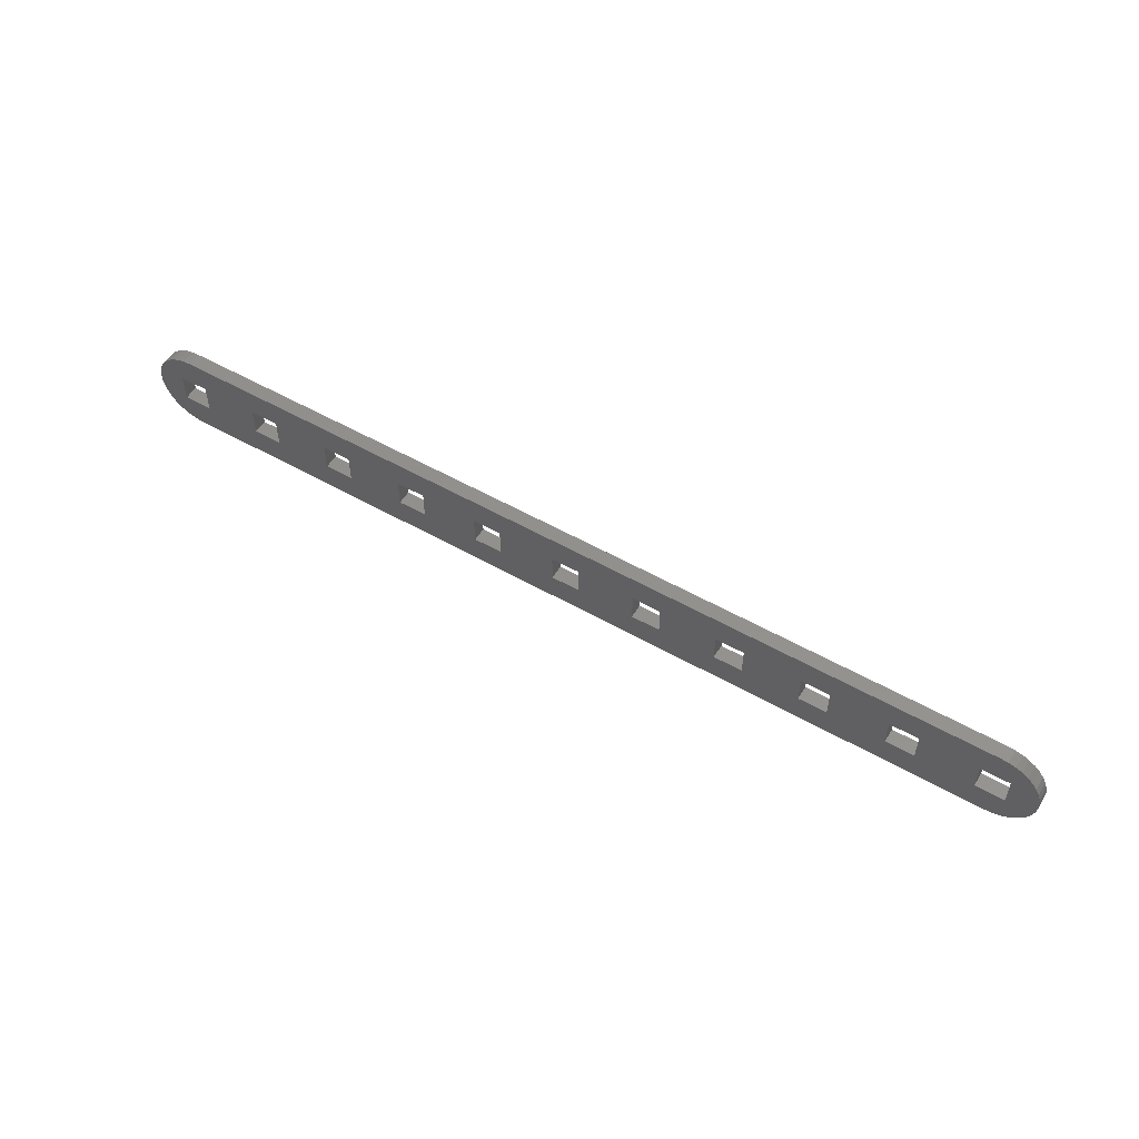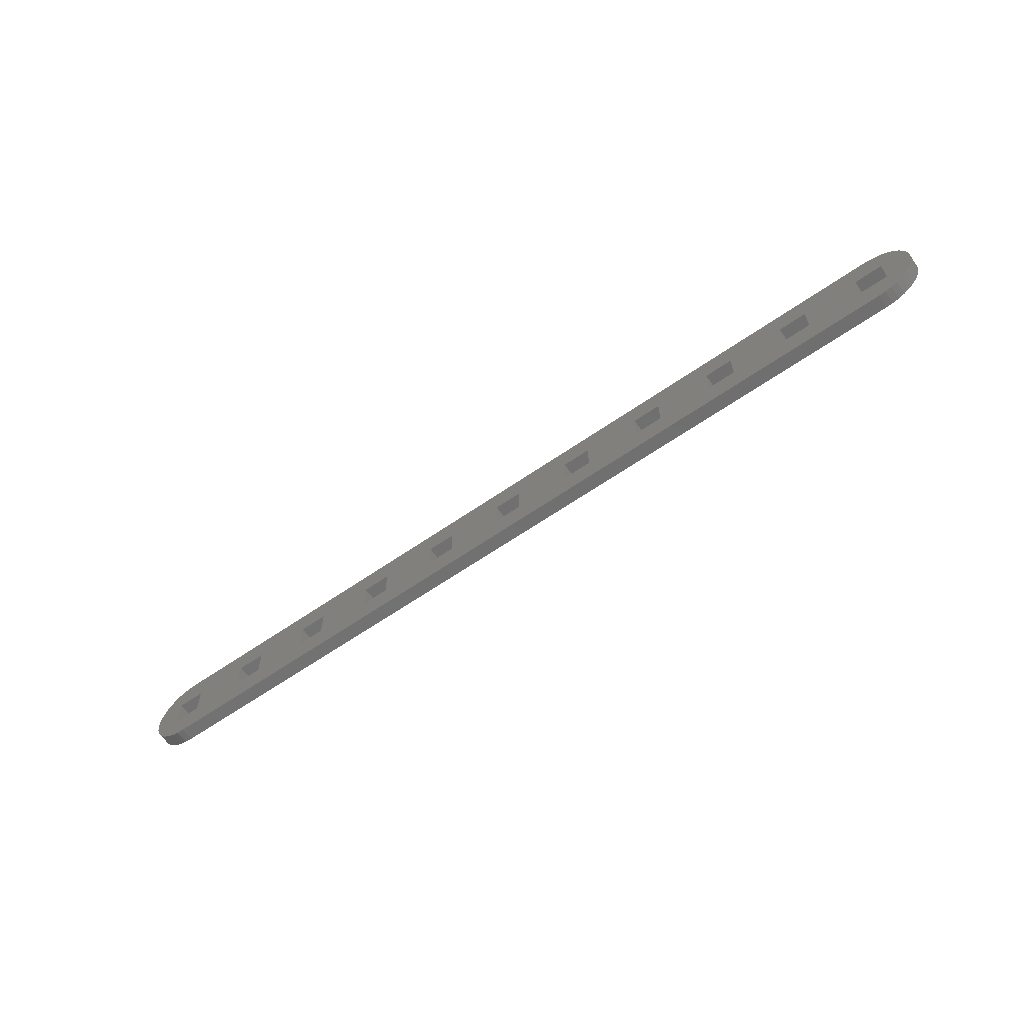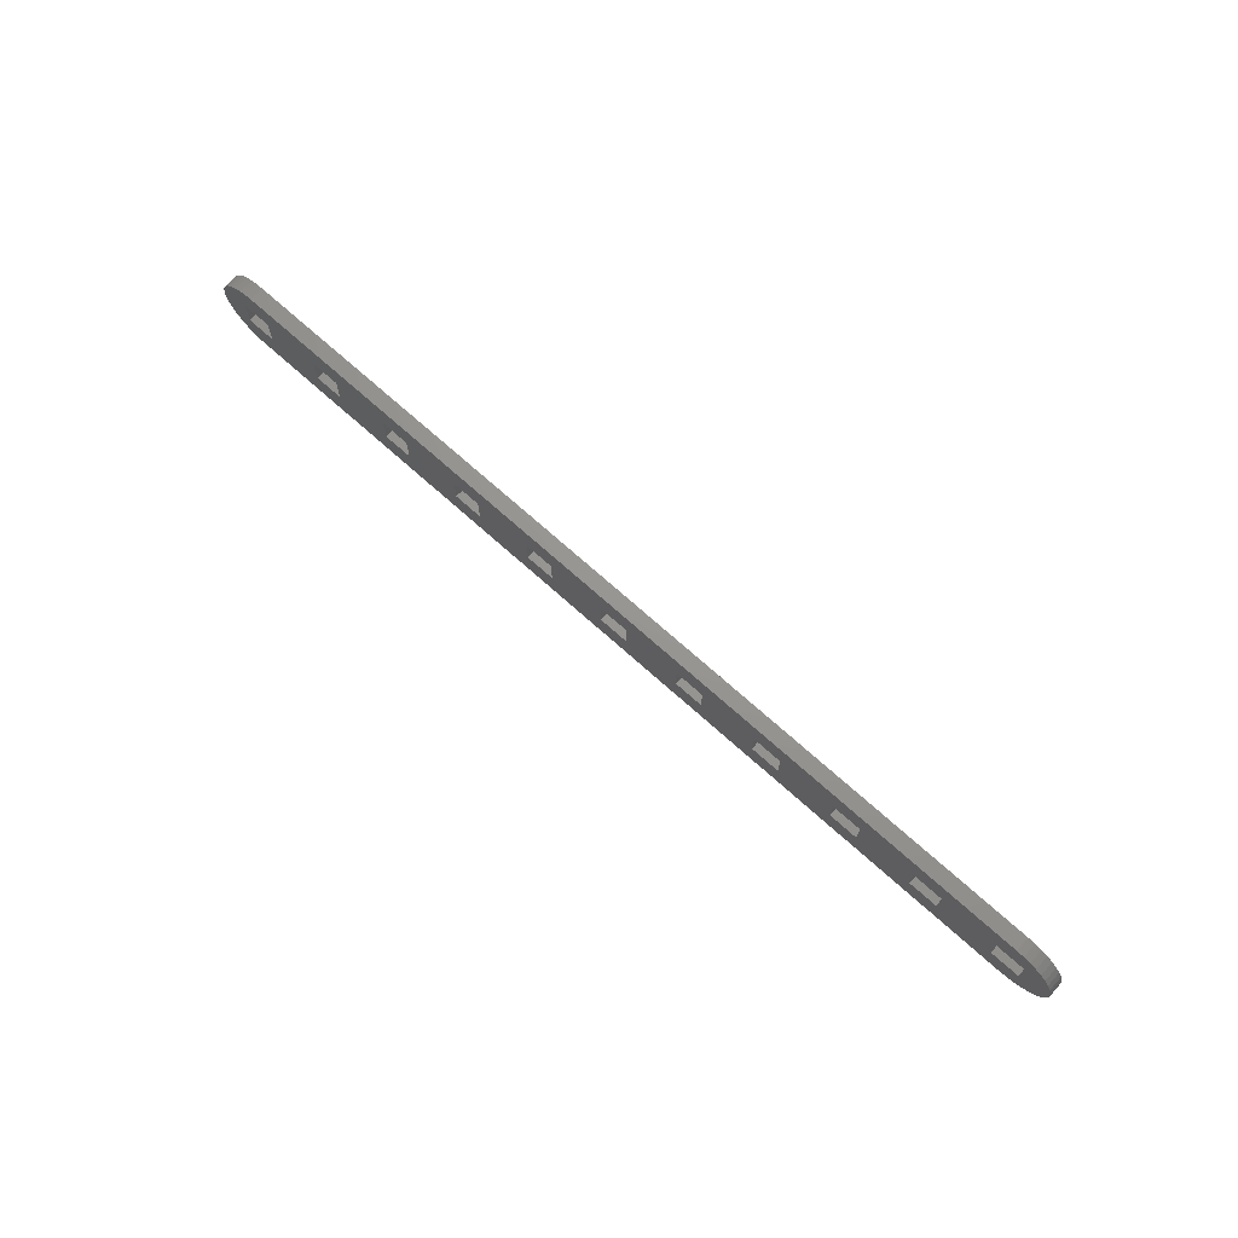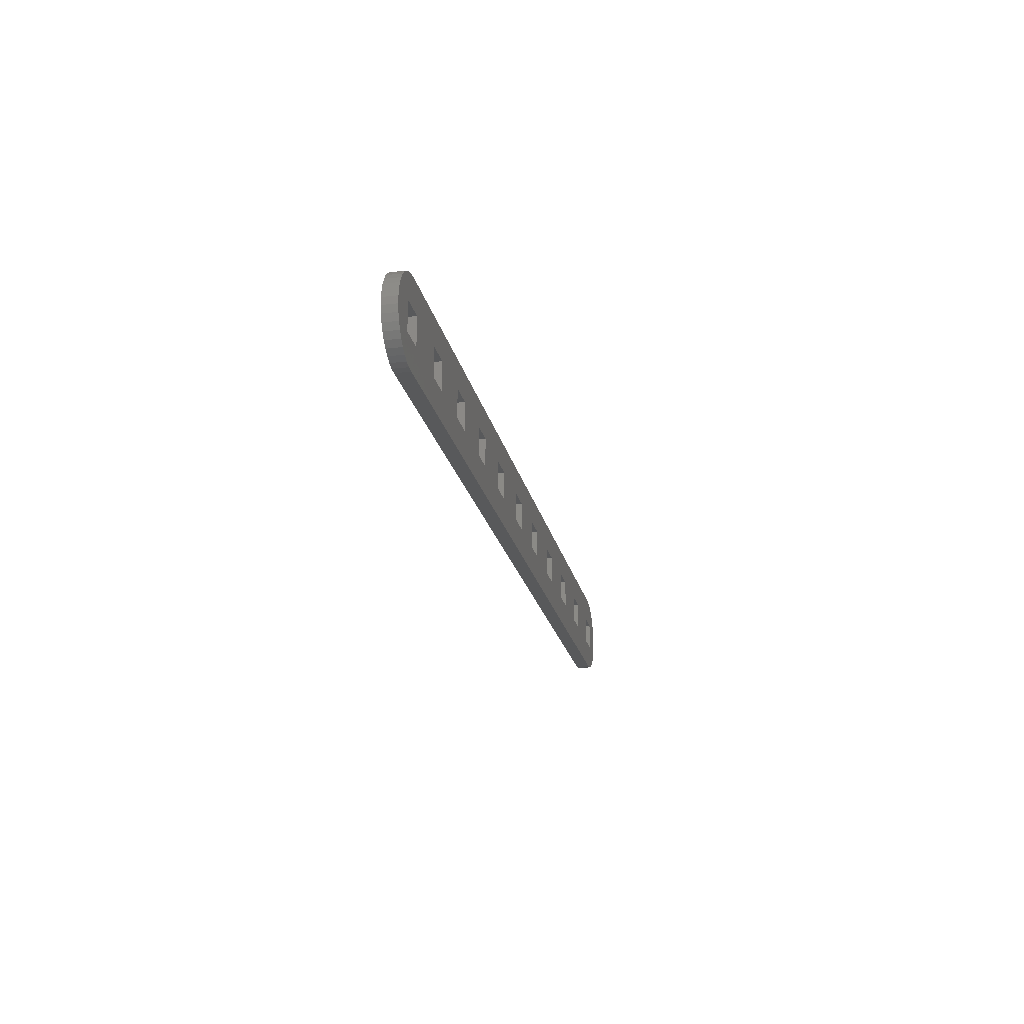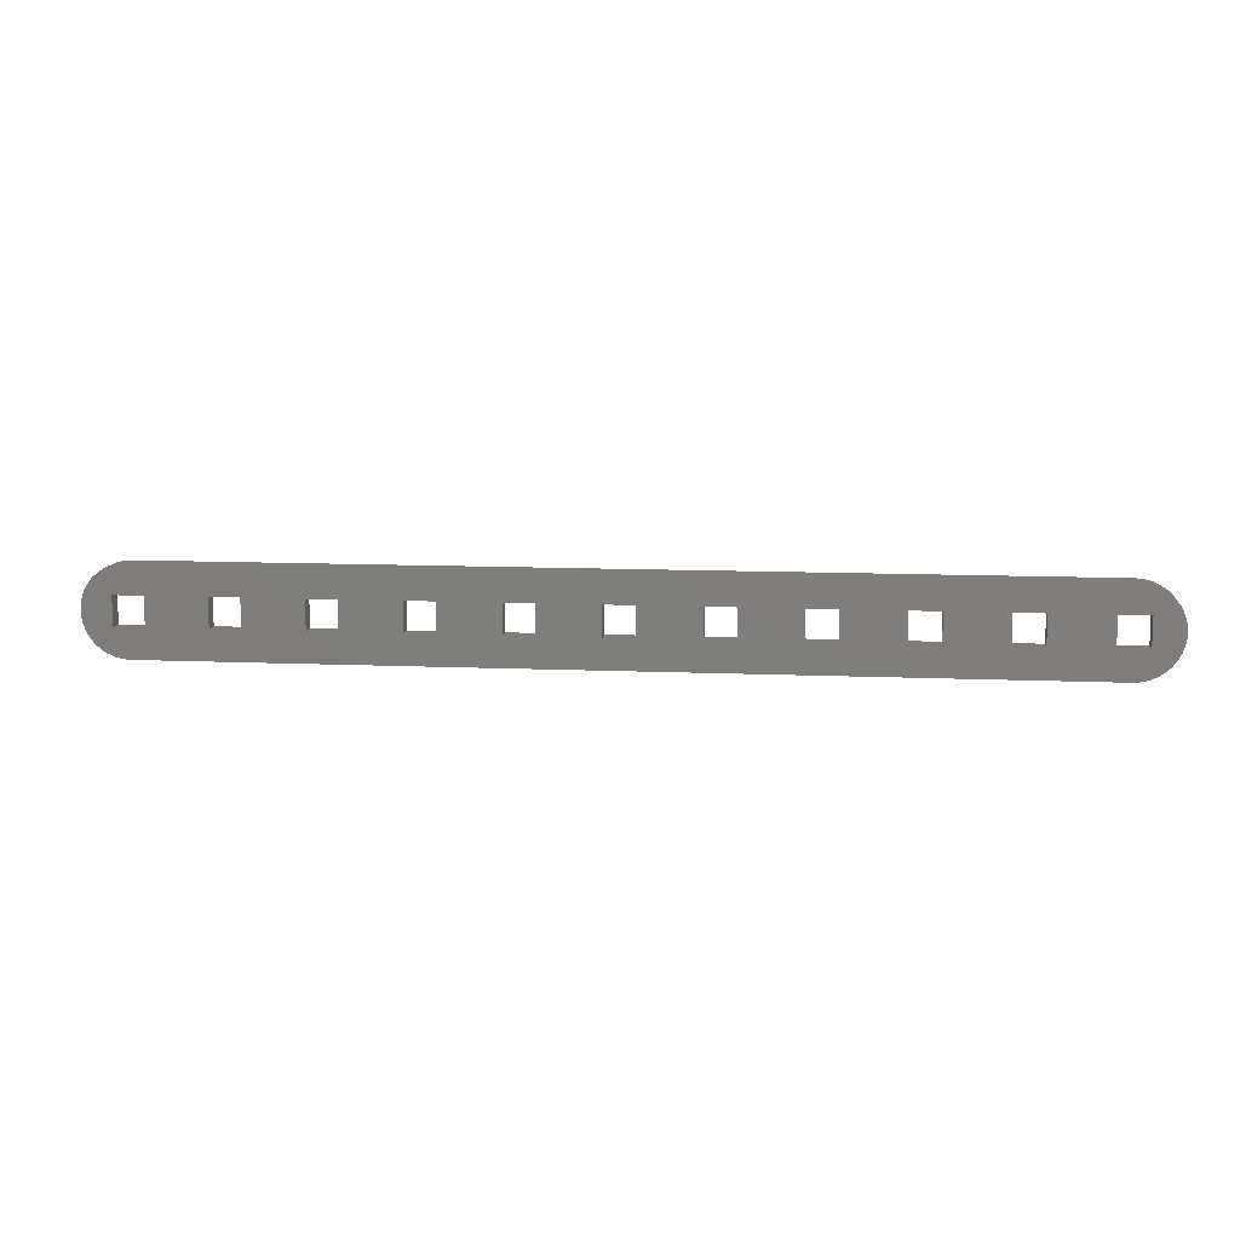
<metadata>
{"format":"stl","ext":"stl","renderer":"f3d","projection":"perspective","resolution":1024,"background":"white","views":[{"elev":53.7,"azim":-148.7,"up":"+Y"},{"elev":-61.7,"azim":-144.6,"up":"+Y"},{"elev":70.4,"azim":-137.9,"up":"+Y"},{"elev":-21.2,"azim":-78.2,"up":"+Y"},{"elev":10.8,"azim":-173.8,"up":"+Y"}]}
</metadata>
<code>
# stl→obj: 232 verts, 504 faces
v -10.5 1.5 1.5
v -7.5 1.5 1.5
v -4.5 4.5 1.5
v -48.31 -3.048 1.5
v -48 -3.334 1.5
v -48 -3 1.5
v 49.12 1.808 1.5
v 48.77 2.461 1.5
v 46.5 1.5 1.5
v 48.77 -2.461 1.5
v 49.12 -1.808 1.5
v 46.5 -1.5 1.5
v 43.5 1.5 1.5
v 40.5 4.5 1.5
v 43.5 -1.5 1.5
v 40.5 -3 1.5
v 48.35 -3 1.5
v 49.36 1.105 1.5
v 48.31 3.048 1.5
v 47.76 3.551 1.5
v 47.14 3.958 1.5
v 46.46 4.256 1.5
v 45.74 4.439 1.5
v 45 4.5 1.5
v 49.36 -1.105 1.5
v 49.48 -0.3716 1.5
v 49.48 0.3716 1.5
v 46.46 -4.256 1.5
v 47.14 -3.958 1.5
v 47.76 -3.551 1.5
v 48.31 -3.048 1.5
v 45.74 -4.439 1.5
v -47.76 -3.551 1.5
v -47.14 -3.958 1.5
v -46.46 -4.256 1.5
v -48.77 2.461 1.5
v -48.31 3.048 1.5
v -48 3.334 1.5
v -49.12 1.808 1.5
v -49.36 1.105 1.5
v -49.48 0.3716 1.5
v -49.12 -1.808 1.5
v -48.77 -2.461 1.5
v -48.35 -3 1.5
v -49.48 -0.3716 1.5
v -49.36 -1.105 1.5
v -46.5 1.5 1.5
v -43.5 1.5 1.5
v -45 4.5 1.5
v -45.74 4.439 1.5
v -46.46 4.256 1.5
v -47.14 3.958 1.5
v -47.76 3.551 1.5
v -46.5 -1.5 1.5
v -43.5 -1.5 1.5
v -40.5 -3 1.5
v -40.5 4.5 1.5
v 34.5 1.5 1.5
v 31.5 4.5 1.5
v 34.5 -1.5 1.5
v 31.5 -3 1.5
v 37.5 -1.5 1.5
v 37.5 1.5 1.5
v 25.5 1.5 1.5
v 22.5 4.5 1.5
v 25.5 -1.5 1.5
v 22.5 -3 1.5
v 28.5 -1.5 1.5
v 28.5 1.5 1.5
v 16.5 1.5 1.5
v 13.5 4.5 1.5
v 16.5 -1.5 1.5
v 13.5 -3 1.5
v 19.5 -1.5 1.5
v 19.5 1.5 1.5
v 7.5 1.5 1.5
v 4.5 4.5 1.5
v 7.5 -1.5 1.5
v 4.5 -3 1.5
v 10.5 -1.5 1.5
v 10.5 1.5 1.5
v -1.5 1.5 1.5
v -1.5 -1.5 1.5
v -4.5 -3 1.5
v 1.5 -1.5 1.5
v 1.5 1.5 1.5
v -10.5 -1.5 1.5
v -22.5 -3 1.5
v -7.5 -1.5 1.5
v -22.5 4.5 1.5
v -16.5 1.5 1.5
v -16.5 -1.5 1.5
v -19.5 -1.5 1.5
v -19.5 1.5 1.5
v -28.5 1.5 1.5
v -31.5 4.5 1.5
v -28.5 -1.5 1.5
v -31.5 -3 1.5
v -25.5 -1.5 1.5
v -25.5 1.5 1.5
v -37.5 1.5 1.5
v -37.5 -1.5 1.5
v -34.5 -1.5 1.5
v -34.5 1.5 1.5
v -45.74 -4.439 1.5
v -45 -4.5 1.5
v -40.5 -4.5 1.5
v -31.5 -4.5 1.5
v -22.5 -4.5 1.5
v -4.5 -4.5 1.5
v 4.5 -4.5 1.5
v 13.5 -4.5 1.5
v 22.5 -4.5 1.5
v 31.5 -4.5 1.5
v 40.5 -4.5 1.5
v 45 -4.5 1.5
v -48.31 -3.048 0
v -48.35 -3 0
v -48 -3 0
v 48.35 -3 0
v 48.31 -3.048 0
v 46.46 -4.256 0
v 47.76 -3.551 0
v 47.14 -3.958 0
v 46.5 1.5 0
v 43.5 1.5 0
v 45 4.5 0
v 48.77 2.461 0
v 49.12 1.808 0
v 45.74 4.439 0
v 46.46 4.256 0
v 47.14 3.958 0
v 47.76 3.551 0
v 48.31 3.048 0
v 49.36 -1.105 0
v 49.12 -1.808 0
v 46.5 -1.5 0
v 48.77 -2.461 0
v 43.5 -1.5 0
v 40.5 -3 0
v 40.5 4.5 0
v 49.36 1.105 0
v 49.48 0.3716 0
v 49.48 -0.3716 0
v -43.5 1.5 0
v -40.5 4.5 0
v -43.5 -1.5 0
v -40.5 -3 0
v -46.5 -1.5 0
v -46.5 1.5 0
v -47.14 3.958 0
v -46.46 4.256 0
v -45.74 4.439 0
v -45 4.5 0
v -49.36 1.105 0
v -49.12 1.808 0
v -48.77 2.461 0
v -48.31 3.048 0
v -48 3.334 0
v -47.76 3.551 0
v -48.77 -2.461 0
v -49.12 -1.808 0
v -49.36 -1.105 0
v -49.48 -0.3716 0
v -49.48 0.3716 0
v -45.74 -4.439 0
v -46.46 -4.256 0
v -47.14 -3.958 0
v -47.76 -3.551 0
v -48 -3.334 0
v -4.5 -4.5 0
v -4.5 -3 0
v 4.5 -4.5 0
v 4.5 -3 0
v 13.5 -4.5 0
v 13.5 -3 0
v 22.5 -4.5 0
v 22.5 -3 0
v 31.5 -4.5 0
v 31.5 -3 0
v 40.5 -4.5 0
v 45 -4.5 0
v 45.74 -4.439 0
v -22.5 -3 0
v -22.5 -4.5 0
v -31.5 -3 0
v -31.5 -4.5 0
v -40.5 -4.5 0
v -45 -4.5 0
v 37.5 -1.5 0
v 34.5 -1.5 0
v 34.5 1.5 0
v 31.5 4.5 0
v 37.5 1.5 0
v 28.5 -1.5 0
v 25.5 -1.5 0
v 25.5 1.5 0
v 22.5 4.5 0
v 28.5 1.5 0
v 19.5 -1.5 0
v 16.5 -1.5 0
v 16.5 1.5 0
v 13.5 4.5 0
v 19.5 1.5 0
v 10.5 -1.5 0
v 7.5 -1.5 0
v 7.5 1.5 0
v 4.5 4.5 0
v 10.5 1.5 0
v 1.5 -1.5 0
v -1.5 -1.5 0
v -1.5 1.5 0
v -4.5 4.5 0
v 1.5 1.5 0
v -16.5 1.5 0
v -19.5 1.5 0
v -22.5 4.5 0
v -10.5 1.5 0
v -7.5 1.5 0
v -19.5 -1.5 0
v -16.5 -1.5 0
v -7.5 -1.5 0
v -10.5 -1.5 0
v -25.5 -1.5 0
v -28.5 -1.5 0
v -28.5 1.5 0
v -31.5 4.5 0
v -25.5 1.5 0
v -34.5 -1.5 0
v -37.5 -1.5 0
v -37.5 1.5 0
v -34.5 1.5 0
f 1 2 3
f 4 5 6
f 7 8 9
f 10 11 12
f 13 14 15
f 15 14 16
f 15 16 12
f 12 16 17
f 12 17 10
f 7 9 18
f 8 19 9
f 9 19 20
f 9 20 21
f 21 22 9
f 9 22 23
f 9 23 13
f 13 23 24
f 13 24 14
f 11 25 12
f 12 25 26
f 12 26 9
f 9 26 27
f 9 27 18
f 28 29 30
f 30 31 28
f 28 31 17
f 28 17 32
f 5 33 6
f 6 33 34
f 6 34 35
f 36 6 37
f 37 6 38
f 36 39 6
f 6 39 40
f 6 40 41
f 42 43 6
f 6 43 44
f 6 44 4
f 41 45 6
f 6 45 46
f 6 46 42
f 47 48 49
f 49 50 47
f 47 50 51
f 47 51 52
f 52 53 47
f 47 53 38
f 47 38 54
f 54 38 6
f 54 6 55
f 55 6 56
f 55 56 48
f 48 56 57
f 48 57 49
f 58 59 60
f 60 59 61
f 60 61 62
f 62 61 16
f 62 16 63
f 63 16 14
f 63 14 58
f 58 14 59
f 64 65 66
f 66 65 67
f 66 67 68
f 68 67 61
f 68 61 69
f 69 61 59
f 69 59 64
f 64 59 65
f 70 71 72
f 72 71 73
f 72 73 74
f 74 73 67
f 74 67 75
f 75 67 65
f 75 65 70
f 70 65 71
f 76 77 78
f 78 77 79
f 78 79 80
f 80 79 73
f 80 73 81
f 81 73 71
f 81 71 76
f 76 71 77
f 82 3 83
f 83 3 84
f 83 84 85
f 85 84 79
f 85 79 86
f 86 79 77
f 86 77 82
f 82 77 3
f 87 88 84
f 3 2 84
f 84 2 89
f 84 89 87
f 3 90 1
f 1 90 91
f 1 91 87
f 87 91 92
f 87 92 88
f 88 92 93
f 88 93 90
f 90 93 94
f 90 94 91
f 95 96 97
f 97 96 98
f 97 98 99
f 99 98 88
f 99 88 100
f 100 88 90
f 100 90 95
f 95 90 96
f 101 57 102
f 102 57 56
f 102 56 103
f 103 56 98
f 103 98 104
f 104 98 96
f 104 96 101
f 101 96 57
f 35 105 6
f 6 105 106
f 6 106 56
f 56 106 107
f 56 107 98
f 98 107 108
f 98 108 88
f 88 108 109
f 88 109 84
f 84 109 110
f 84 110 79
f 79 110 111
f 79 111 73
f 73 111 112
f 73 112 67
f 67 112 113
f 67 113 61
f 61 113 114
f 61 114 16
f 16 114 115
f 16 115 17
f 17 115 116
f 17 116 32
f 117 118 119
f 120 121 122
f 122 121 123
f 122 123 124
f 125 126 127
f 125 128 129
f 127 130 125
f 125 130 131
f 125 131 132
f 132 133 125
f 125 133 134
f 125 134 128
f 135 136 137
f 136 138 137
f 137 138 120
f 137 120 139
f 139 120 140
f 139 140 126
f 126 140 141
f 126 141 127
f 129 142 125
f 125 142 143
f 125 143 137
f 137 143 144
f 137 144 135
f 145 146 147
f 147 146 148
f 147 148 149
f 149 148 119
f 149 119 150
f 151 152 150
f 150 152 153
f 150 153 145
f 145 153 154
f 145 154 146
f 155 156 119
f 119 156 157
f 157 158 119
f 119 158 159
f 119 159 150
f 150 159 160
f 150 160 151
f 118 161 119
f 119 161 162
f 119 162 163
f 163 164 119
f 119 164 165
f 119 165 155
f 166 167 119
f 119 167 168
f 168 169 119
f 119 169 170
f 119 170 117
f 171 172 173
f 173 172 174
f 173 174 175
f 175 174 176
f 175 176 177
f 177 176 178
f 177 178 179
f 179 178 180
f 179 180 181
f 181 180 140
f 181 140 182
f 182 140 120
f 182 120 183
f 183 120 122
f 184 185 186
f 186 185 187
f 186 187 148
f 148 187 188
f 148 188 119
f 119 188 189
f 119 189 166
f 190 140 191
f 191 140 180
f 191 180 192
f 192 180 193
f 192 193 194
f 194 193 141
f 194 141 190
f 190 141 140
f 195 180 196
f 196 180 178
f 196 178 197
f 197 178 198
f 197 198 199
f 199 198 193
f 199 193 195
f 195 193 180
f 200 178 201
f 201 178 176
f 201 176 202
f 202 176 203
f 202 203 204
f 204 203 198
f 204 198 200
f 200 198 178
f 205 176 206
f 206 176 174
f 206 174 207
f 207 174 208
f 207 208 209
f 209 208 203
f 209 203 205
f 205 203 176
f 210 174 211
f 211 174 172
f 211 172 212
f 212 172 213
f 212 213 214
f 214 213 208
f 214 208 210
f 210 208 174
f 215 216 217
f 217 213 218
f 218 213 219
f 217 216 184
f 184 216 220
f 184 220 221
f 219 213 222
f 222 213 172
f 222 172 223
f 217 218 215
f 215 218 223
f 215 223 221
f 221 223 172
f 221 172 184
f 184 172 171
f 184 171 185
f 224 184 225
f 225 184 186
f 225 186 226
f 226 186 227
f 226 227 228
f 228 227 217
f 228 217 224
f 224 217 184
f 229 186 230
f 230 186 148
f 230 148 231
f 231 148 146
f 231 146 232
f 232 146 227
f 232 227 229
f 229 227 186
f 49 154 153
f 49 153 50
f 50 153 152
f 50 152 51
f 51 152 151
f 51 151 52
f 52 151 160
f 52 160 53
f 53 160 38
f 38 160 159
f 38 159 37
f 159 158 37
f 37 158 157
f 37 157 36
f 36 157 156
f 36 156 39
f 39 156 155
f 39 155 40
f 40 155 165
f 40 165 41
f 41 165 164
f 41 164 45
f 45 164 163
f 45 163 46
f 46 163 162
f 46 162 42
f 42 162 161
f 42 161 43
f 43 161 44
f 44 161 118
f 44 118 4
f 4 118 117
f 4 117 5
f 5 117 170
f 5 170 33
f 170 169 33
f 33 169 168
f 33 168 34
f 34 168 167
f 34 167 35
f 35 167 166
f 35 166 105
f 105 166 189
f 105 189 106
f 182 116 181
f 181 116 115
f 181 115 179
f 179 115 114
f 179 114 177
f 177 114 113
f 177 113 175
f 175 113 112
f 175 112 173
f 173 112 111
f 173 111 171
f 171 111 110
f 171 110 185
f 185 110 109
f 185 109 187
f 187 109 108
f 187 108 188
f 188 108 107
f 188 107 189
f 189 107 106
f 116 182 183
f 116 183 32
f 32 183 122
f 32 122 28
f 28 122 124
f 28 124 29
f 29 124 123
f 29 123 30
f 30 123 121
f 30 121 31
f 31 121 17
f 17 121 120
f 17 120 10
f 120 138 10
f 10 138 136
f 10 136 11
f 11 136 135
f 11 135 25
f 25 135 144
f 25 144 26
f 26 144 143
f 26 143 27
f 27 143 142
f 27 142 18
f 18 142 129
f 18 129 7
f 7 129 128
f 7 128 8
f 8 128 134
f 8 134 19
f 19 134 133
f 19 133 20
f 20 133 132
f 20 132 21
f 21 132 131
f 21 131 22
f 22 131 130
f 22 130 23
f 23 130 127
f 23 127 24
f 154 49 146
f 146 49 57
f 146 57 227
f 227 57 96
f 227 96 217
f 217 96 90
f 217 90 213
f 213 90 3
f 213 3 208
f 208 3 77
f 208 77 203
f 203 77 71
f 203 71 198
f 198 71 65
f 198 65 193
f 193 65 59
f 193 59 141
f 141 59 14
f 141 14 127
f 127 14 24
f 48 47 145
f 145 47 150
f 47 54 150
f 150 54 149
f 54 55 149
f 149 55 147
f 55 48 147
f 147 48 145
f 104 101 232
f 232 101 231
f 101 102 231
f 231 102 230
f 102 103 230
f 230 103 229
f 103 104 229
f 229 104 232
f 100 95 228
f 228 95 226
f 95 97 226
f 226 97 225
f 97 99 225
f 225 99 224
f 99 100 224
f 224 100 228
f 91 94 215
f 215 94 216
f 94 93 216
f 216 93 220
f 93 92 220
f 220 92 221
f 92 91 221
f 221 91 215
f 2 1 219
f 219 1 218
f 1 87 218
f 218 87 223
f 87 89 223
f 223 89 222
f 89 2 222
f 222 2 219
f 86 82 214
f 214 82 212
f 82 83 212
f 212 83 211
f 83 85 211
f 211 85 210
f 85 86 210
f 210 86 214
f 81 76 209
f 209 76 207
f 76 78 207
f 207 78 206
f 78 80 206
f 206 80 205
f 80 81 205
f 205 81 209
f 75 70 204
f 204 70 202
f 70 72 202
f 202 72 201
f 72 74 201
f 201 74 200
f 74 75 200
f 200 75 204
f 69 64 199
f 199 64 197
f 64 66 197
f 197 66 196
f 66 68 196
f 196 68 195
f 68 69 195
f 195 69 199
f 63 58 194
f 194 58 192
f 58 60 192
f 192 60 191
f 60 62 191
f 191 62 190
f 62 63 190
f 190 63 194
f 9 13 125
f 125 13 126
f 13 15 126
f 126 15 139
f 15 12 139
f 139 12 137
f 12 9 137
f 137 9 125

</code>
